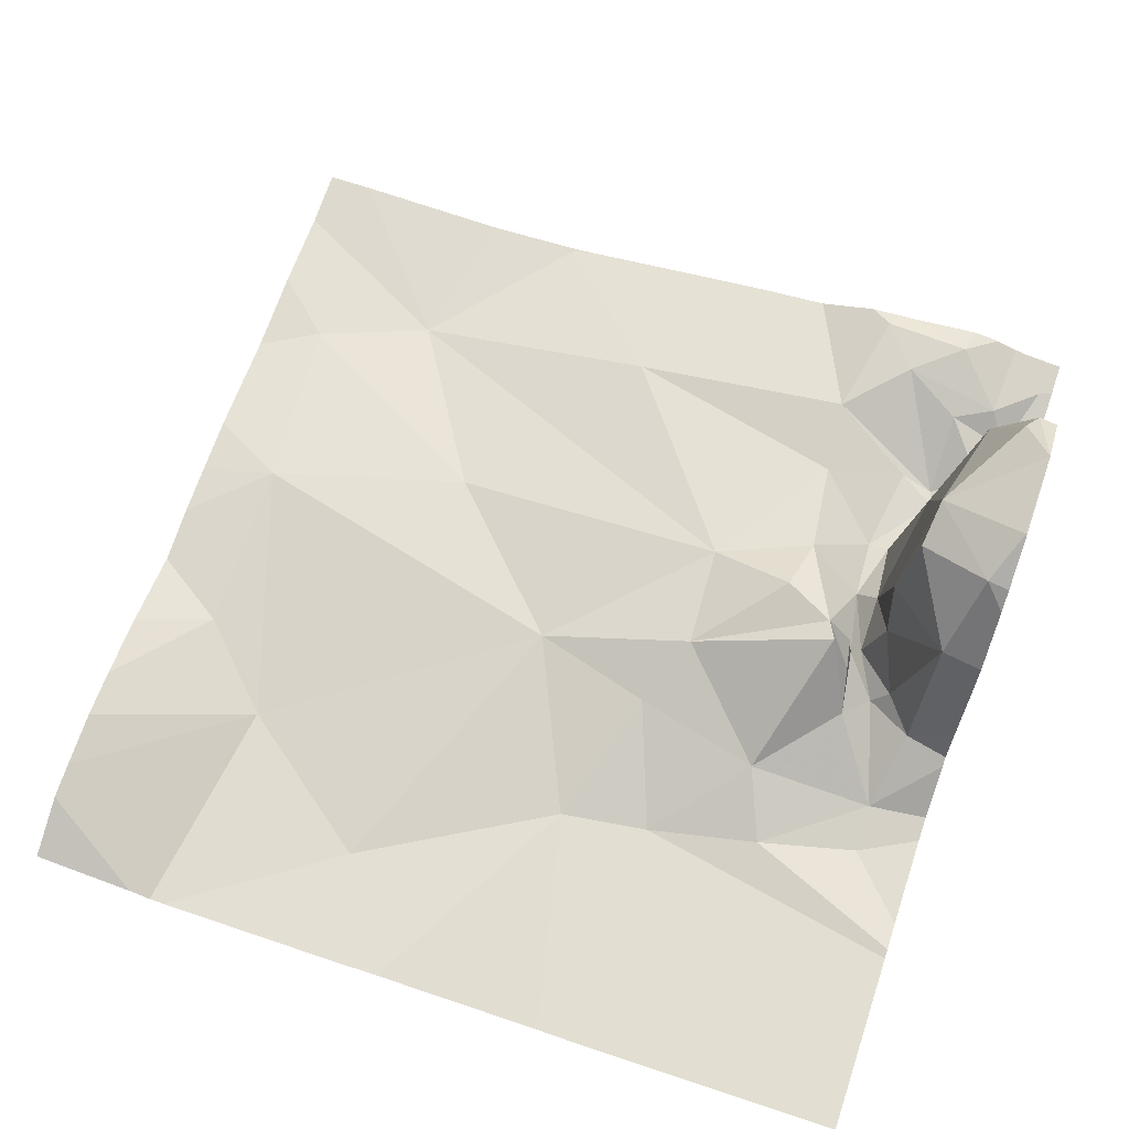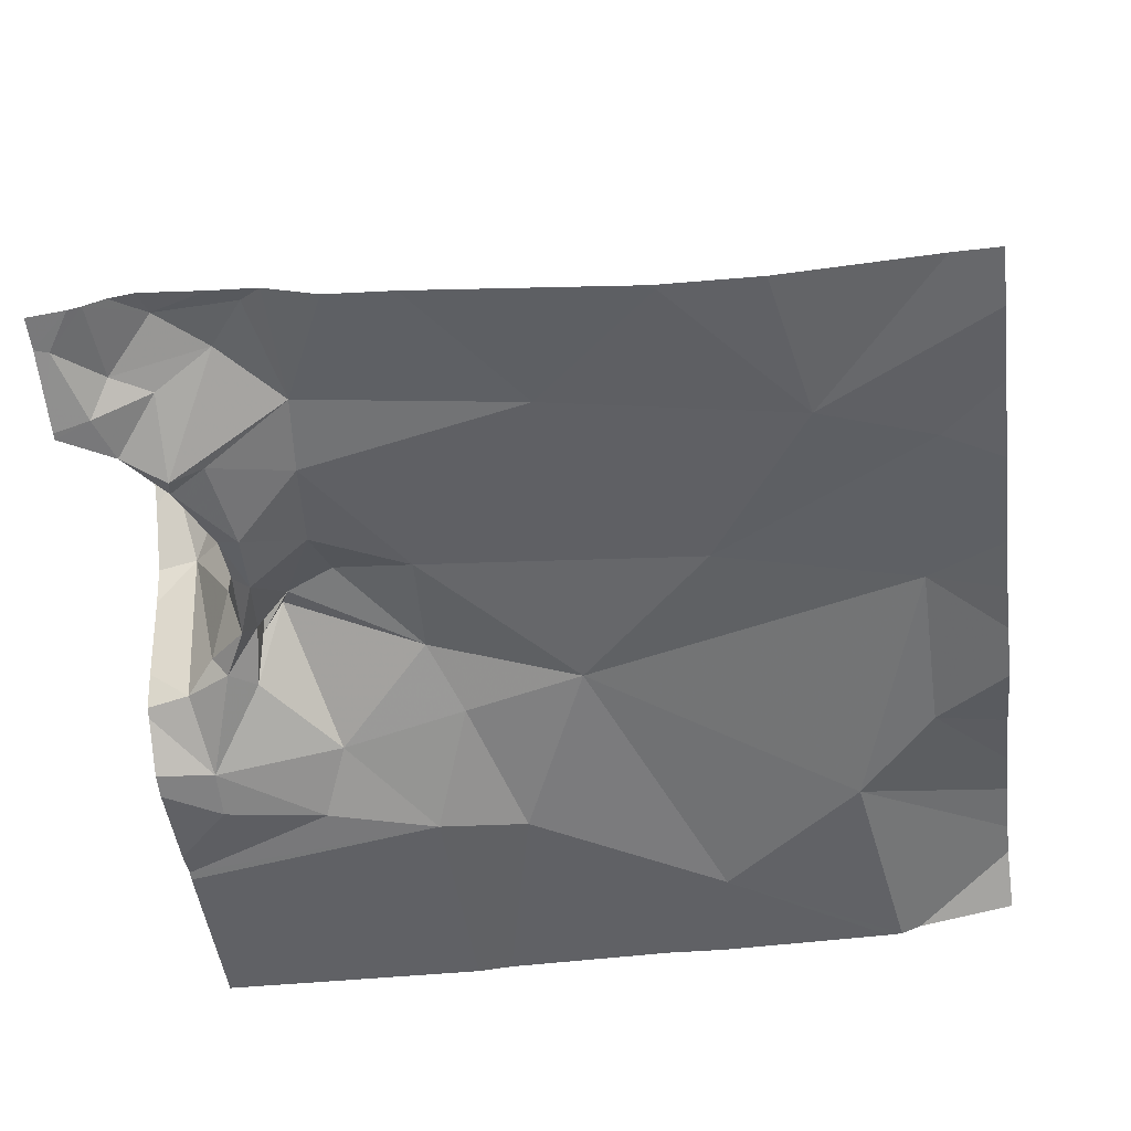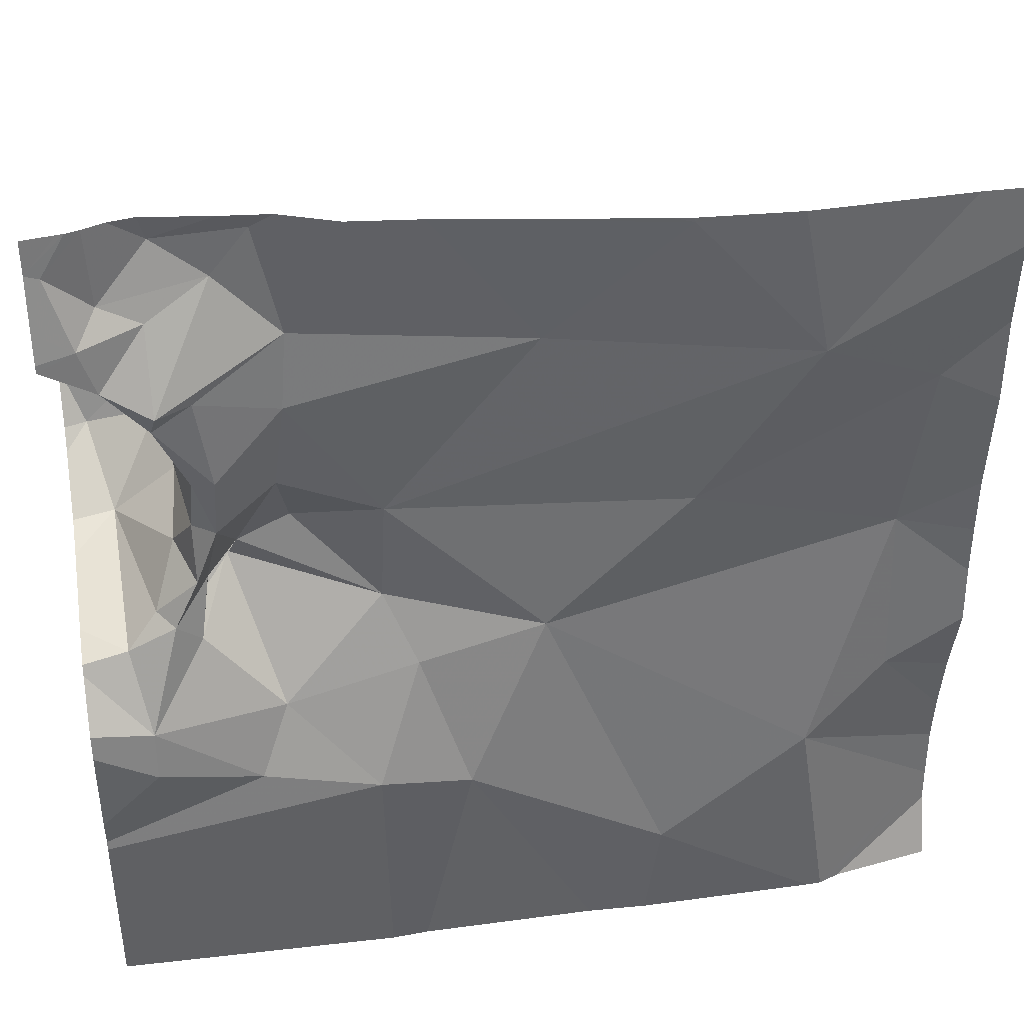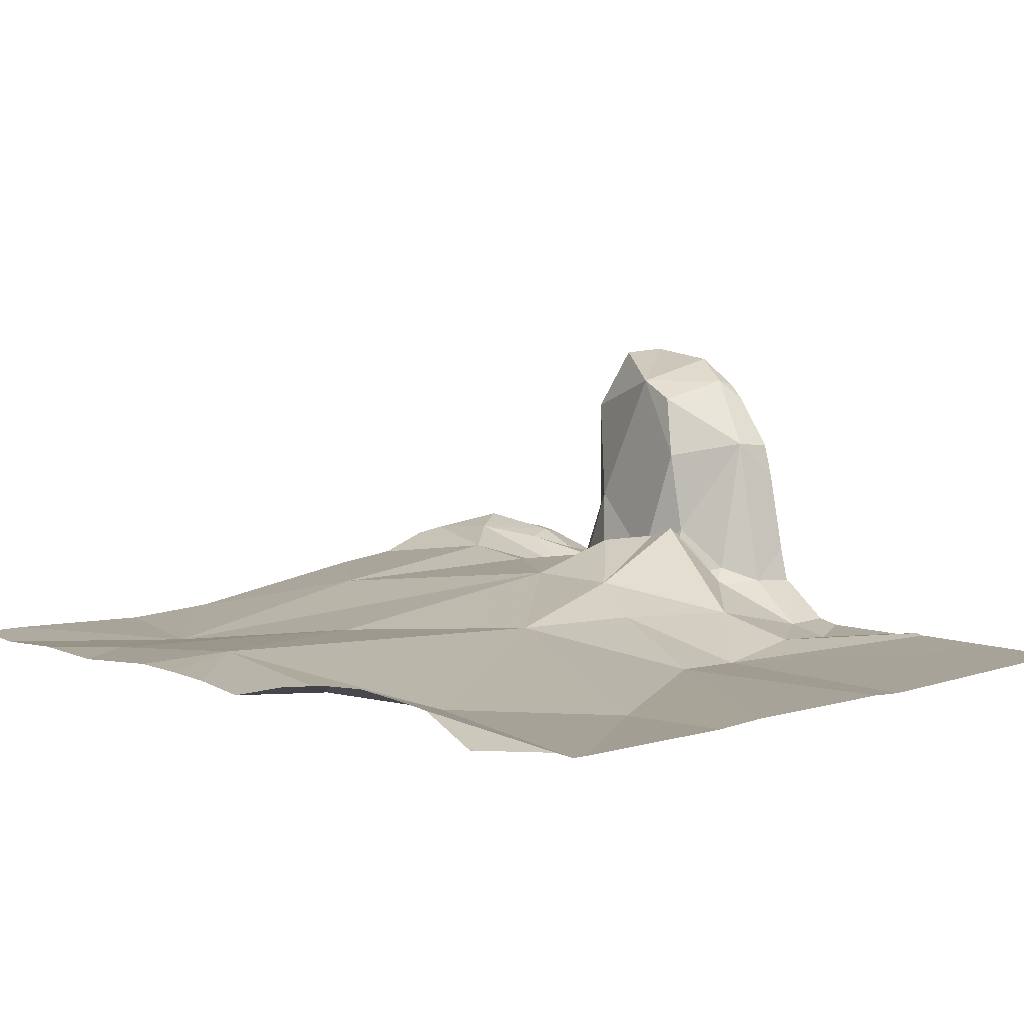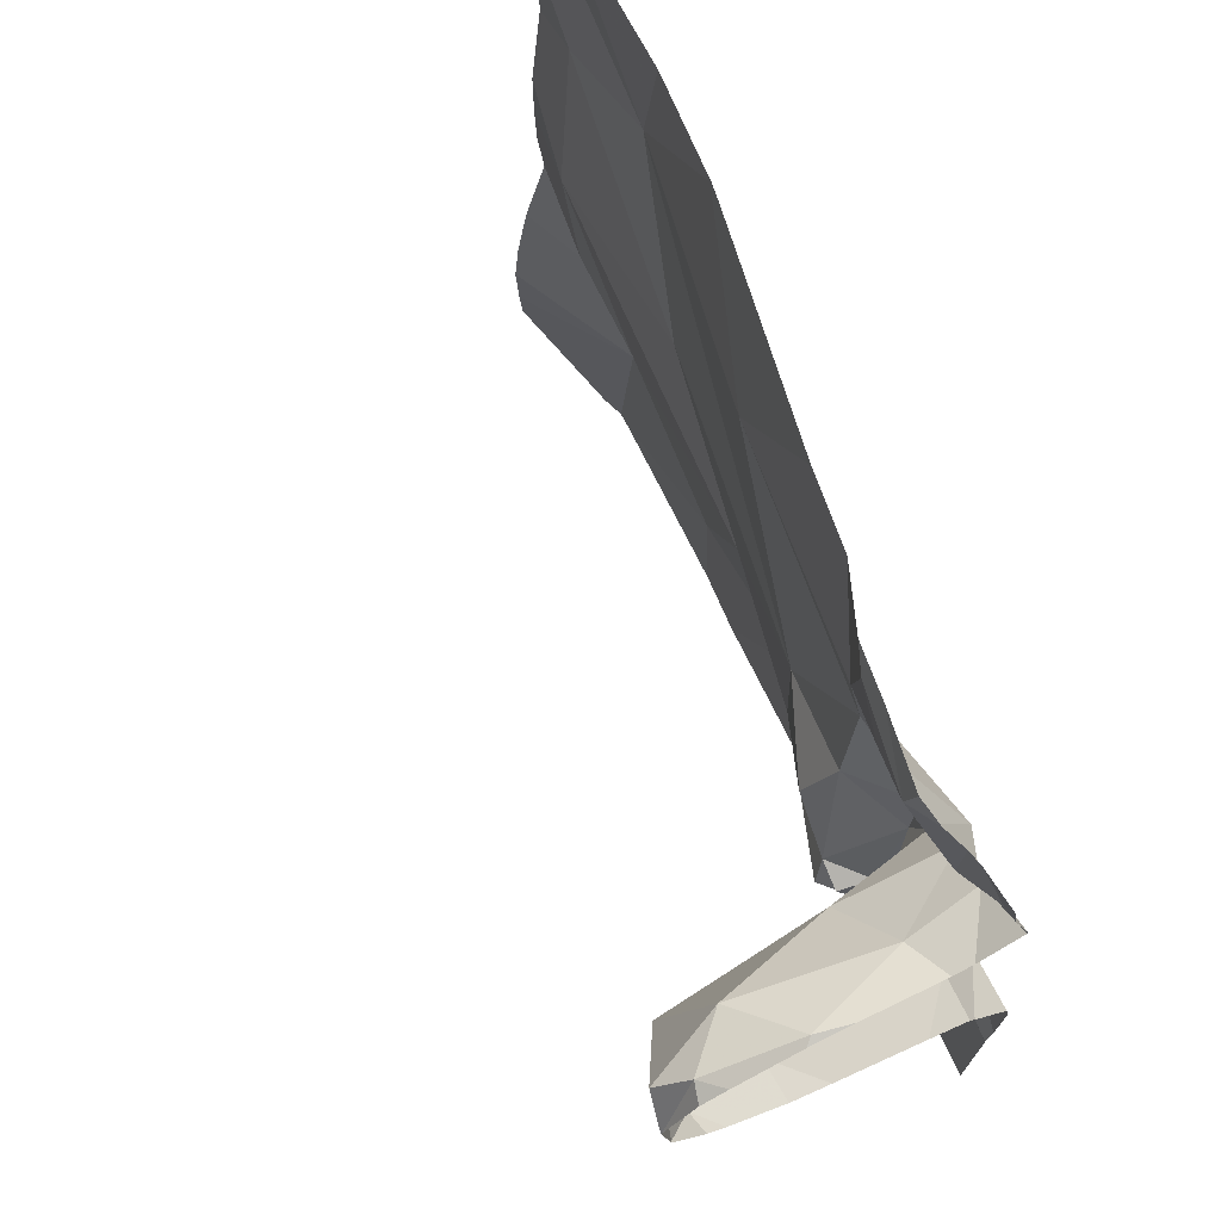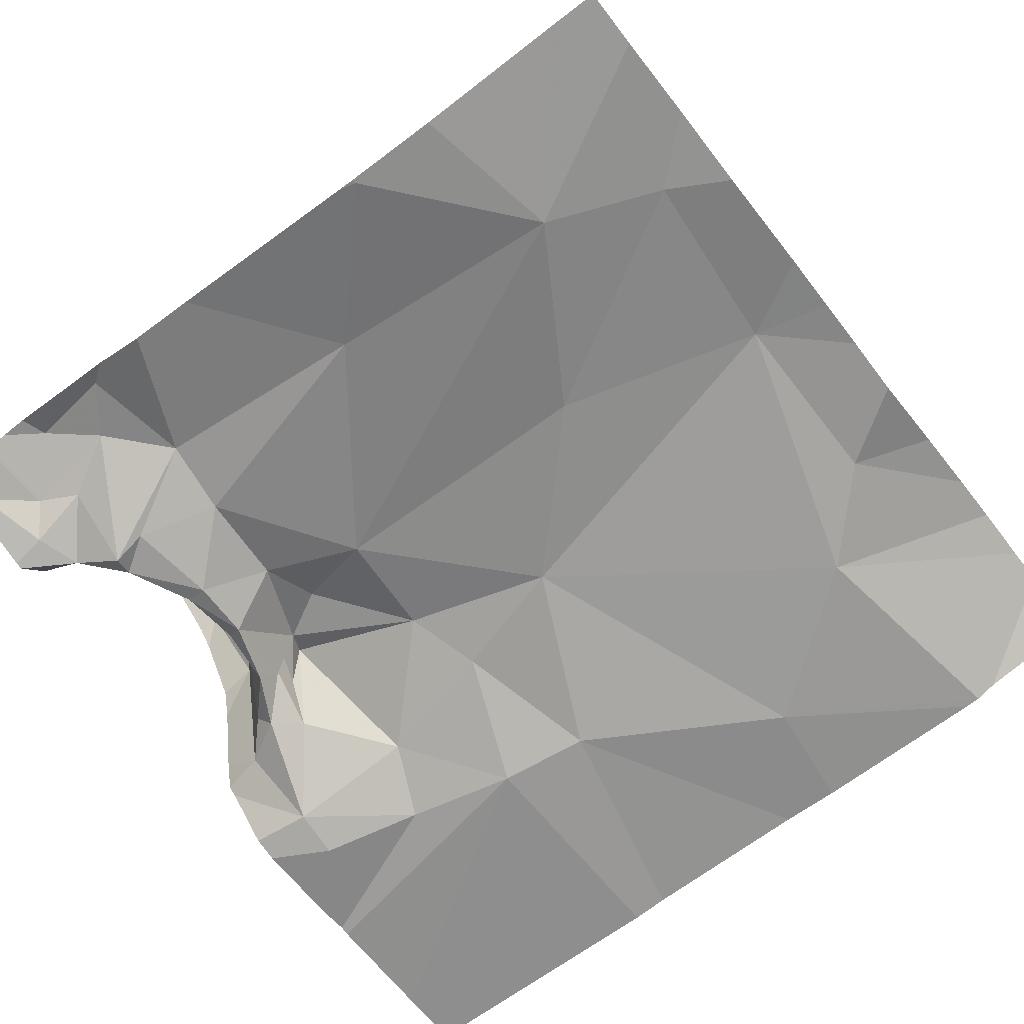
<metadata>
{"format":"obj","ext":"obj","renderer":"f3d","projection":"perspective","resolution":1024,"background":"white","views":[{"elev":67.9,"azim":18.6,"up":"+Z"},{"elev":-48.8,"azim":-172.5,"up":"+Z"},{"elev":40.7,"azim":170.9,"up":"+Y"},{"elev":6.6,"azim":-41.6,"up":"+Z"},{"elev":72.0,"azim":64.3,"up":"+Y"},{"elev":-66.2,"azim":-142.3,"up":"+Z"}]}
</metadata>
<code>
v -112.5 245 483.2
v -111.6 244.9 483.2
v -112.4 245.2 483.2
v -111.6 245.1 483.2
v -111.6 245 483.2
v -111.6 245.3 483.5
v -112.5 245.4 483.2
v -112.5 245.6 483.2
v -112.2 245.6 483.2
v -111.6 245.3 483.6
v -111.6 245.3 483.5
v -112.3 245.6 483.2
v -112.1 245.1 483.2
v -112 244.9 483.2
v -112.2 244.8 483.2
v -111.6 245 483.2
v -111.6 245.4 483.5
v -112.4 244.9 483.2
v -112.3 245.4 483.2
v -112.2 245.3 483.2
v -111.6 245.3 483.6
v -112.1 245.5 483.2
v -111.9 245.2 483.3
v -111.6 245.2 483.5
v -112.2 245.6 483.2
v -111.7 245.1 483.3
v -111.6 245.1 483.2
v -111.7 245.1 483.2
v -111.6 245.4 483.3
v -111.7 245.4 483.2
v -111.6 245.4 483.2
v -111.6 245.3 483.5
v -111.7 244.7 483.2
v -111.6 245.2 483.5
v -111.6 244.7 483.2
v -112.4 244.7 483.2
v -111.6 245.4 483.5
v -111.6 245.4 483.5
v -111.6 245.4 483.5
v -111.6 245.4 483.4
v -111.7 245.2 483.2
v -112.5 244.7 483.2
v -111.8 245.3 483.3
v -111.8 245.4 483.3
v -111.7 245.3 483.2
v -111.6 245 483.2
v -111.6 245 483.2
v -111.6 245.6 483.3
v -111.9 244.7 483.2
v -111.7 245.4 483.2
v -111.7 245.1 483.2
v -111.9 244.7 483.2
v -111.7 245.6 483.3
v -111.7 245.3 483.3
v -111.7 245.2 483.3
v -111.7 245.2 483.3
v -111.7 245.2 483.4
v -111.9 245.1 483.3
v -112.4 244.7 483.2
v -111.8 244.9 483.2
v -111.9 244.9 483.2
v -111.7 245.4 483.2
v -111.8 245.5 483.3
v -111.7 245.3 483.5
v -111.7 245.2 483.5
v -111.6 245.5 483.3
v -111.7 245.6 483.3
v -111.6 245.1 483.4
v -111.6 245.6 483.3
v -111.8 245.6 483.3
v -111.7 245.1 483.3
v -111.7 245.2 483.3
v -111.8 245.2 483.3
v -111.9 245.1 483.2
v -111.7 245.3 483.2
v -111.6 245.5 483.2
v -111.7 245.5 483.3
v -111.8 245.5 483.3
v -111.7 245.3 483.2
v -112.5 244.7 483.2
v -112.2 244.7 483.2
v -112.1 244.7 483.2
v -112.4 244.7 483.2
v -111.8 245.2 483.3
v -111.8 245 483.2
v -112.4 244.7 483.2
v -111.7 245.2 483.3
v -111.7 245.2 483.3
v -112.5 245.1 483.2
v -112.5 245 483.2
v -112.5 245.2 483.2
v -112.5 245.4 483.2
v -112.5 245.4 483.2
v -112.5 244.9 483.2
v -112.5 244.8 483.3
v -112.5 244.8 483.2
v -112.5 245.2 483.2
v -112.5 244.7 483.2
v -112.5 245 483.2
v -112.5 244.7 483.2
v -112.2 245.6 483.2
v -112.5 245.5 483.2
v -111.6 244.9 483.2
v -111.6 245.3 483.6
v -111.6 245.3 483.5
v -111.6 245.6 483.3
v -111.6 245.5 483.3
v -111.6 245.4 483.3
v -111.6 245.5 483.2
v -111.6 245.5 483.2
v -111.6 245.1 483.2
v -111.6 245.1 483.3
v -111.6 245.1 483.4
v -111.6 245.1 483.4
v -111.6 245.2 483.5
v -111.6 245.4 483.4
v -111.6 245.4 483.3
v -111.6 245.4 483.4
v -111.6 245.4 483.5
v -111.6 244.7 483.2
v -111.6 244.9 483.2
v -111.6 245.6 483.3
v -111.8 245.6 483.3
v -111.8 245.6 483.3
v -111.7 245.6 483.3
v -112 245.6 483.2
v -112.2 245.6 483.2
v -111.9 245.6 483.3
v -112.4 245.6 483.2
v -112.5 245.6 483.2
v -111.6 245.6 483.3
v -111.6 245.6 483.3
f 1 3 89
f 104 64 32
f 14 13 15
f 18 1 94
f 19 7 20
f 103 46 2
f 59 96 36
f 2 60 61
f 4 47 16
f 92 19 102
f 22 19 23
f 1 18 3
f 13 18 15
f 14 15 81
f 15 18 59
f 3 7 93
f 3 20 7
f 13 20 3
f 13 3 18
f 12 25 9
f 23 19 20
f 25 19 22
f 23 20 13
f 27 26 28
f 30 29 31
f 32 34 24
f 131 106 132
f 38 37 39
f 39 37 40
f 41 28 26
f 37 38 10
f 44 43 45
f 16 46 5
f 50 30 31
f 28 51 47
f 48 69 106
f 130 102 8
f 54 39 29
f 56 55 57
f 58 23 13
f 46 60 2
f 61 14 49
f 63 62 50
f 39 64 38
f 64 65 34
f 34 32 64
f 10 64 104
f 104 32 105
f 67 66 122
f 65 57 68
f 122 69 48
f 70 67 123
f 72 71 73
f 13 14 74
f 26 27 68
f 75 45 43
f 76 66 77
f 45 62 44
f 77 78 50
f 79 45 75
f 129 19 12
f 128 63 124
f 46 47 60
f 56 79 75
f 41 56 75
f 30 50 62
f 62 45 30
f 79 30 45
f 107 76 110
f 50 31 77
f 31 76 77
f 43 23 84
f 30 54 29
f 77 66 78
f 58 74 85
f 26 55 41
f 76 31 109
f 27 47 4
f 14 61 74
f 68 27 112
f 72 73 58
f 55 26 68
f 55 56 41
f 127 25 126
f 63 78 70
f 76 69 66
f 54 79 56
f 78 63 50
f 29 40 116
f 108 29 117
f 79 54 30
f 34 68 114
f 126 22 63
f 40 29 39
f 118 37 119
f 68 34 65
f 63 44 62
f 54 56 57
f 39 54 64
f 65 64 57
f 68 57 55
f 57 64 54
f 61 85 74
f 25 22 126
f 72 51 71
f 85 47 51
f 85 51 72
f 22 44 63
f 13 74 58
f 73 87 75
f 87 41 75
f 85 72 58
f 126 63 128
f 88 73 71
f 71 87 88
f 87 73 88
f 73 75 43
f 41 87 28
f 71 51 87
f 87 51 28
f 125 67 53
f 23 58 84
f 84 58 73
f 85 61 60
f 2 61 121
f 85 60 47
f 48 106 131
f 47 27 28
f 67 78 66
f 63 70 124
f 67 70 78
f 22 23 44
f 84 73 43
f 23 43 44
f 17 37 21
f 89 3 91
f 90 1 89
f 5 46 103
f 91 3 97
f 124 70 123
f 92 7 19
f 93 7 92
f 16 47 46
f 123 67 125
f 94 1 99
f 95 18 94
f 21 37 10
f 96 18 95
f 10 38 64
f 35 120 33
f 97 3 93
f 96 98 86
f 33 120 52
f 99 1 90
f 11 32 6
f 86 100 80
f 53 67 122
f 6 32 24
f 102 19 8
f 24 34 115
f 122 66 69
f 36 96 86
f 105 32 11
f 106 69 107
f 101 25 127
f 107 69 76
f 52 61 49
f 108 31 29
f 109 31 108
f 49 14 82
f 110 76 109
f 111 27 4
f 9 25 101
f 112 27 111
f 82 14 81
f 113 68 112
f 83 15 59
f 114 68 113
f 115 34 114
f 81 15 83
f 116 40 118
f 117 29 116
f 80 100 42
f 8 19 129
f 118 40 37
f 119 37 17
f 12 19 25
f 59 18 96
f 120 61 52
f 121 61 120
f 86 98 100

</code>
